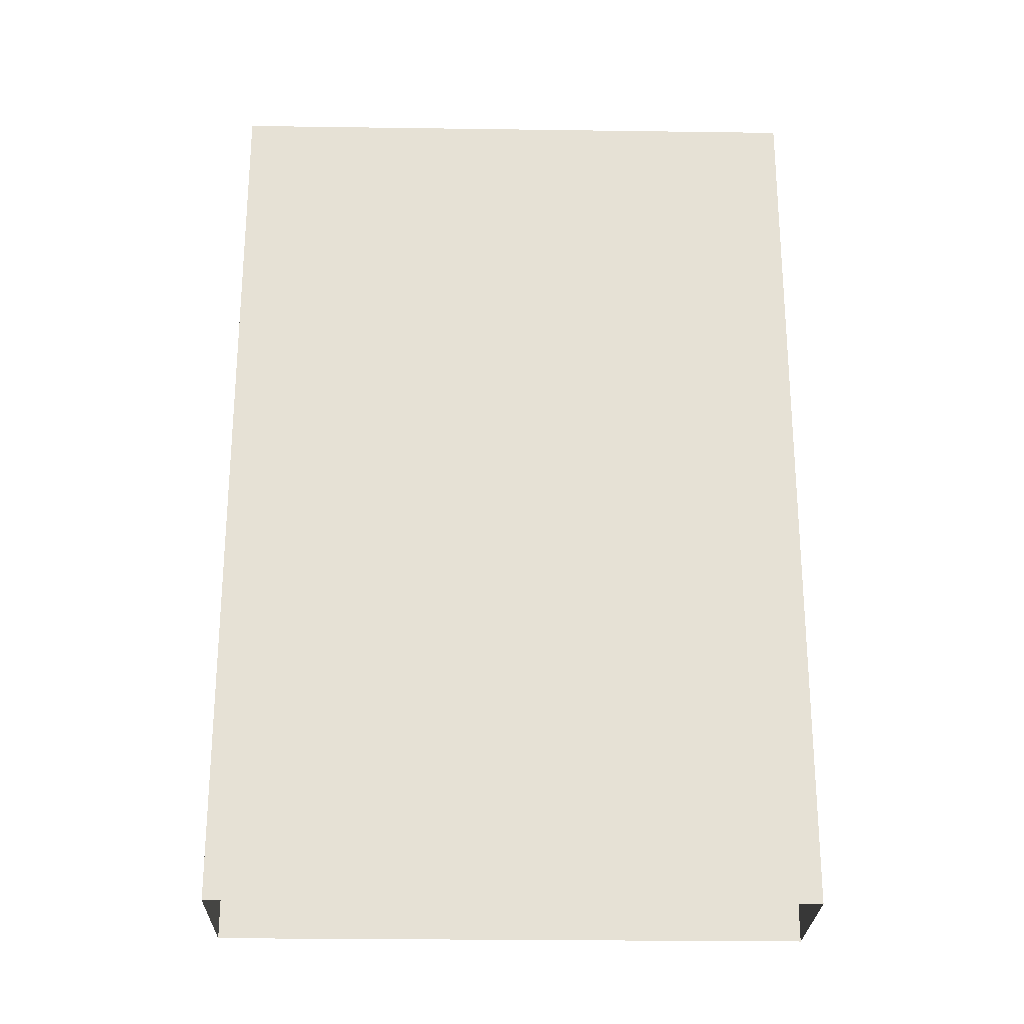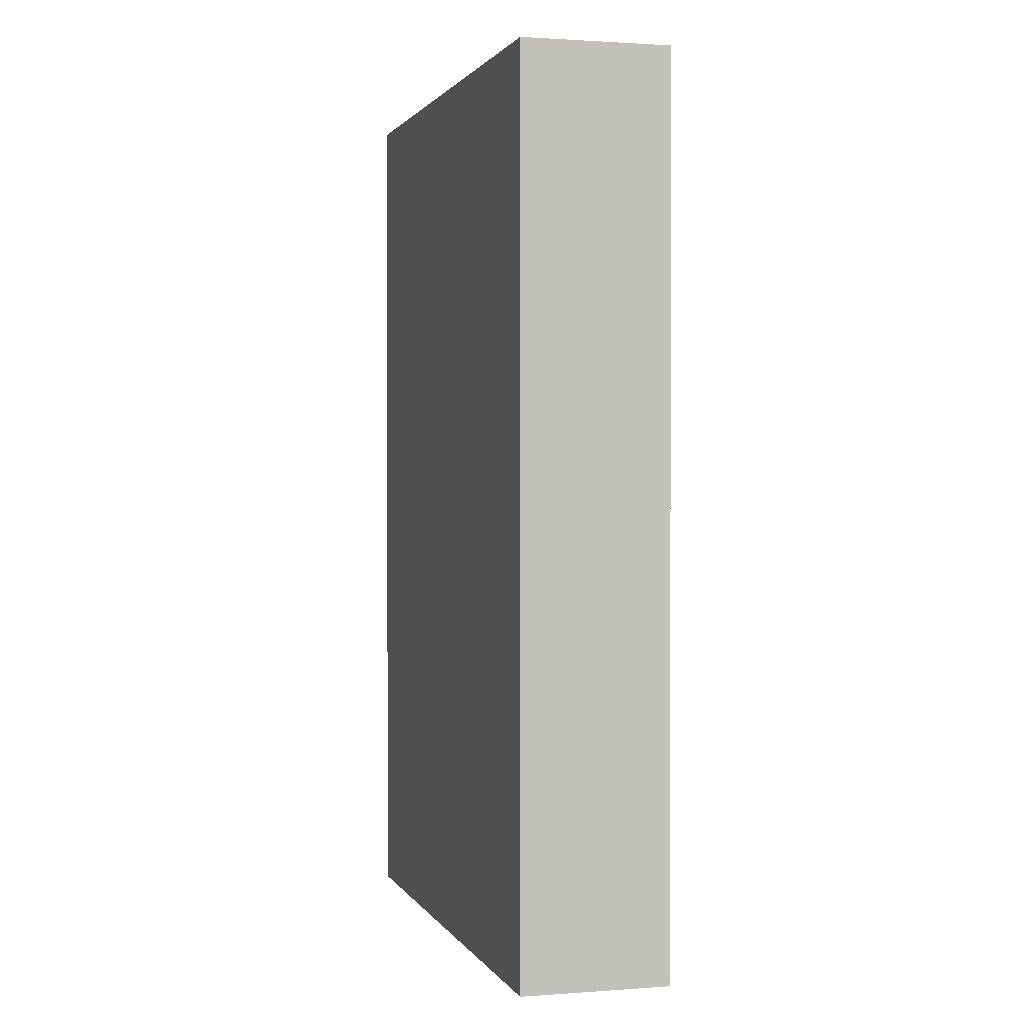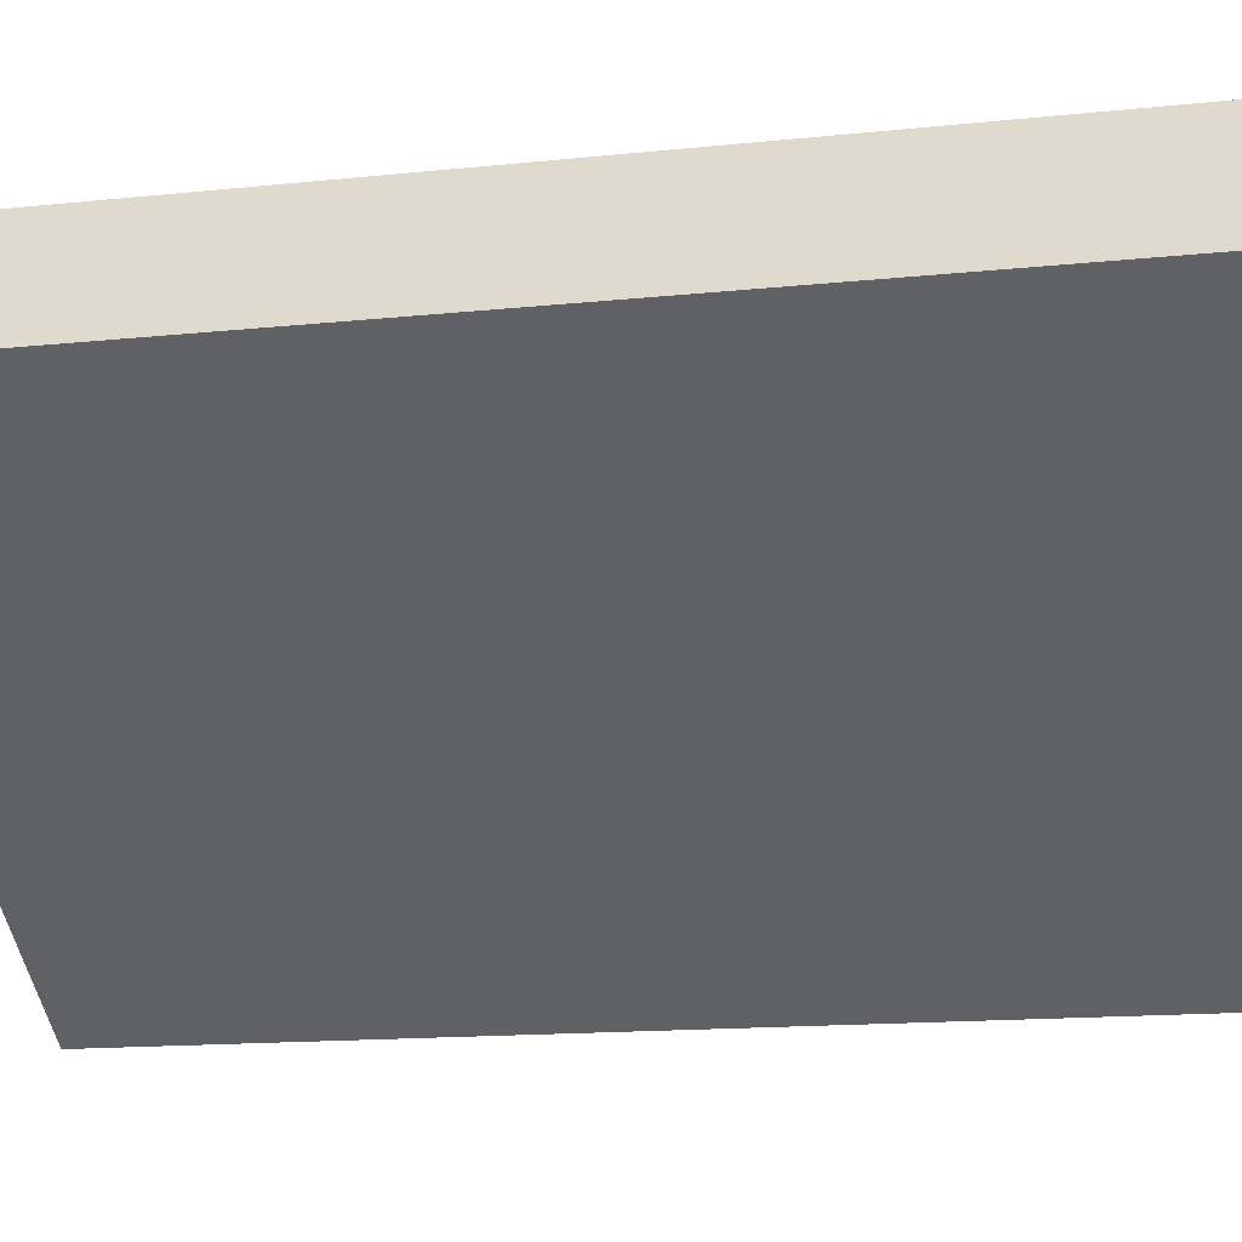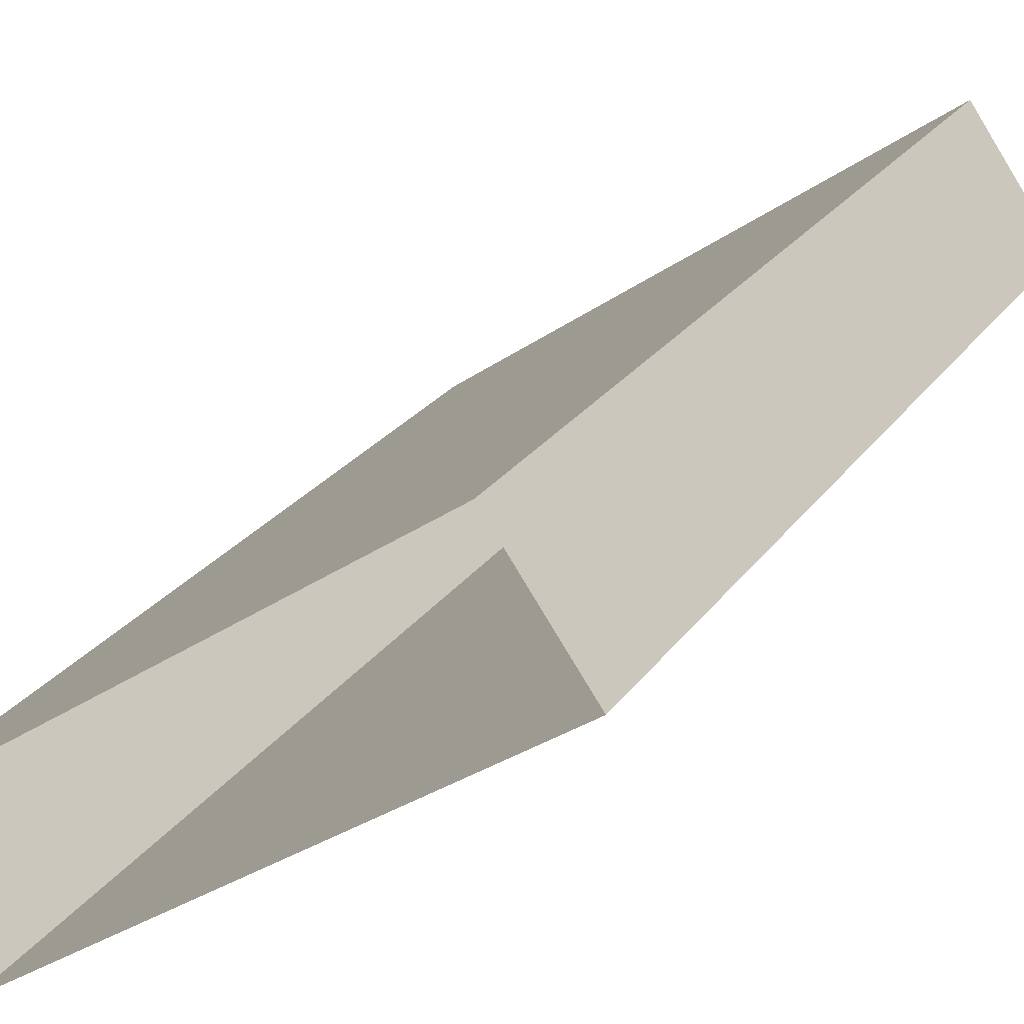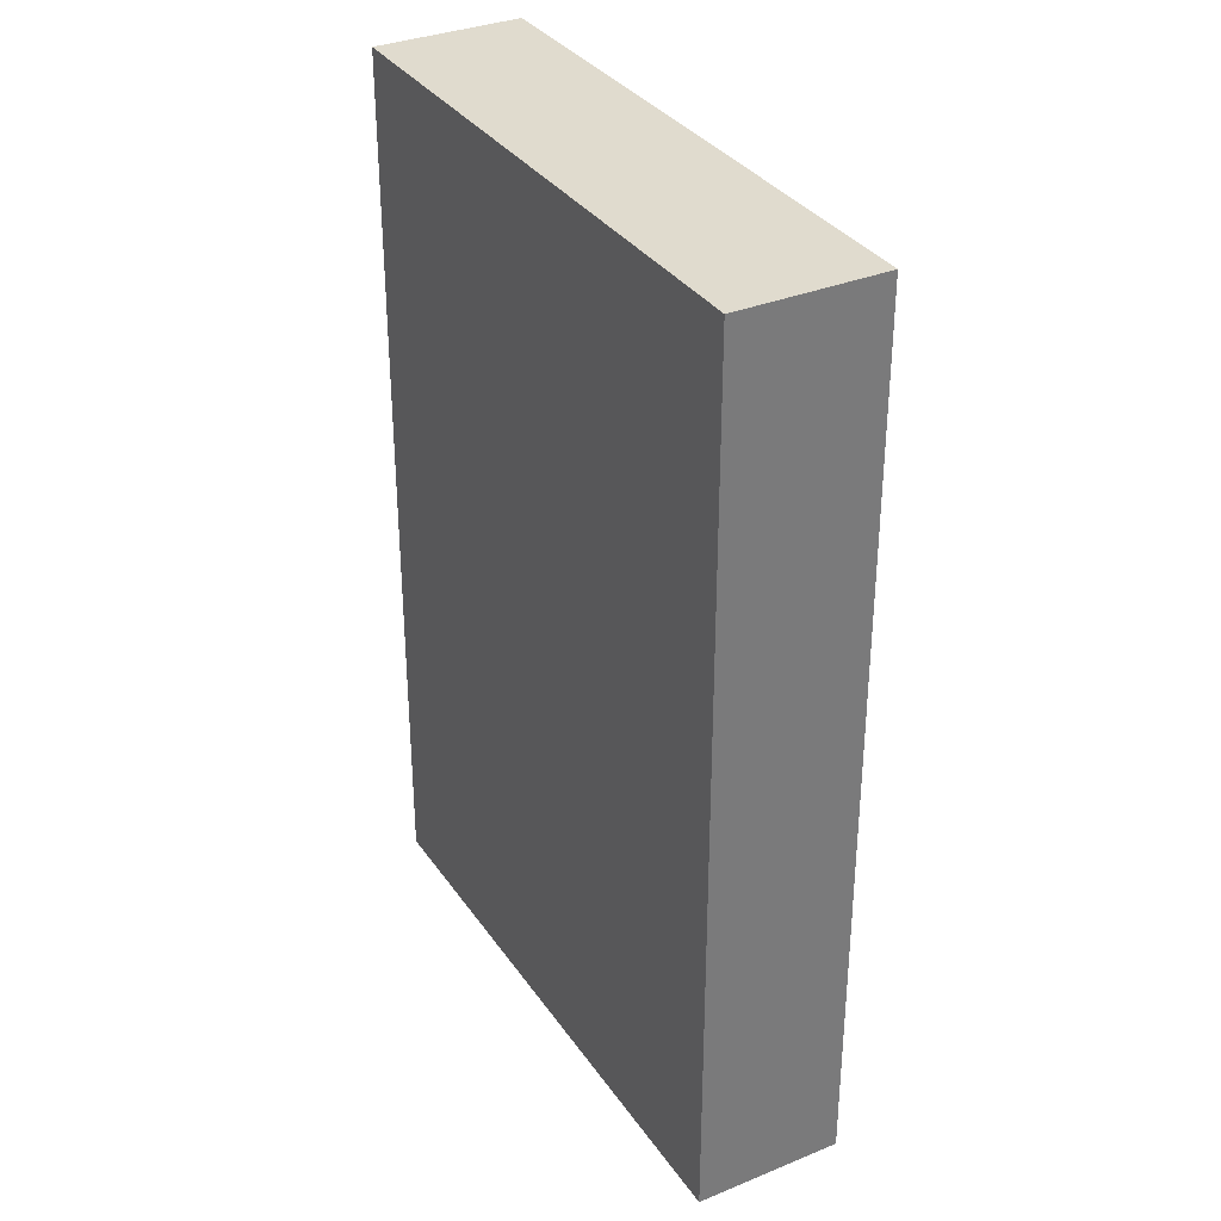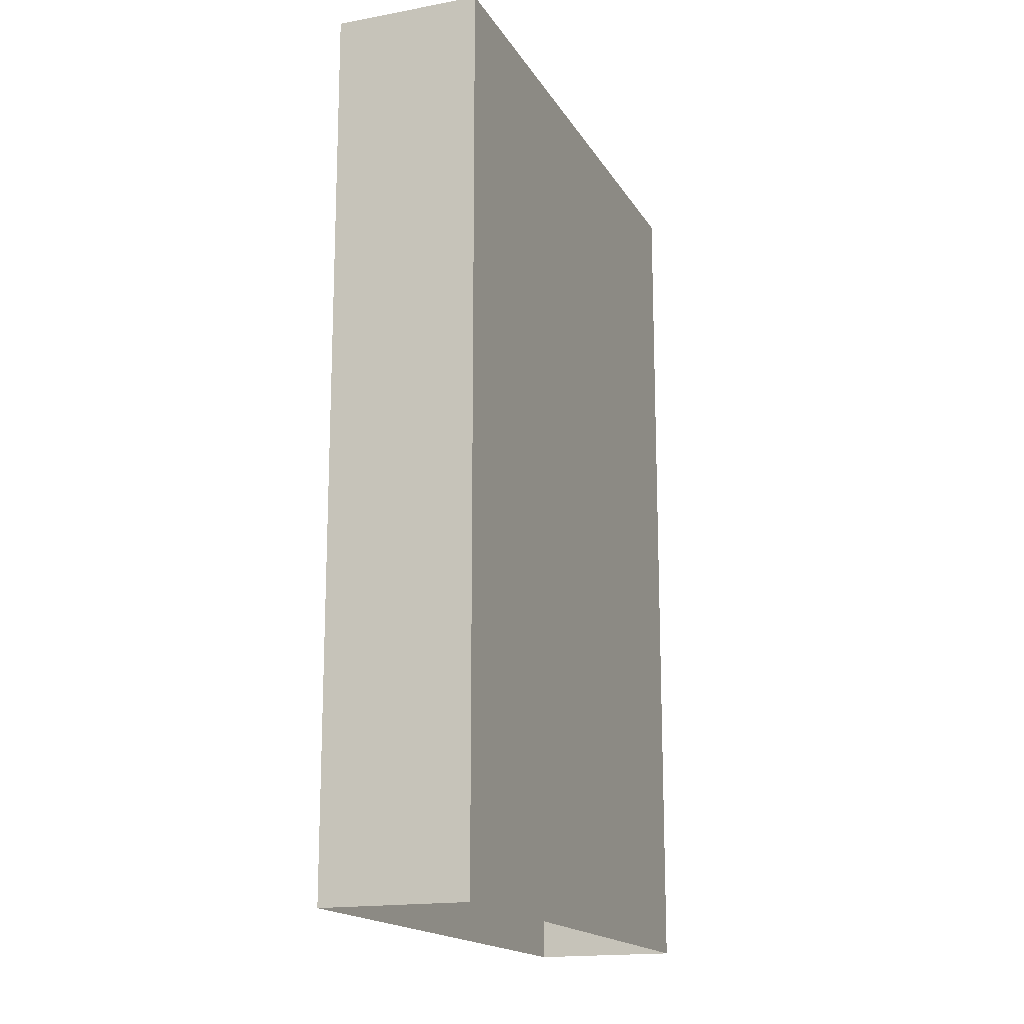
<metadata>
{"format":"obj","ext":"obj","renderer":"f3d","projection":"perspective","resolution":1024,"background":"white","views":[{"elev":-25.4,"azim":-36.6,"up":"+Z"},{"elev":1.3,"azim":-140.8,"up":"+Z"},{"elev":-14.0,"azim":-76.5,"up":"+Y"},{"elev":24.6,"azim":-153.4,"up":"+Y"},{"elev":33.6,"azim":25.4,"up":"+Z"},{"elev":-16.6,"azim":75.6,"up":"+Z"}]}
</metadata>
<code>
v -7064 -3.755e+04 22.53
v -7064 -3.755e+04 2.215
v -7065 -3.755e+04 2.215
v -7065 -3.755e+04 22.53
v -7053 -3.755e+04 22.52
v -7053 -3.755e+04 2.21
v -7054 -3.756e+04 2.211
v -7054 -3.756e+04 22.52
f 6 7 3
f 2 6 3
f 1 2 3
f 4 1 3
f 5 6 2
f 1 5 2
f 5 7 6
f 5 8 7
f 8 3 7
f 8 4 3
f 5 1 4
f 8 5 4

</code>
